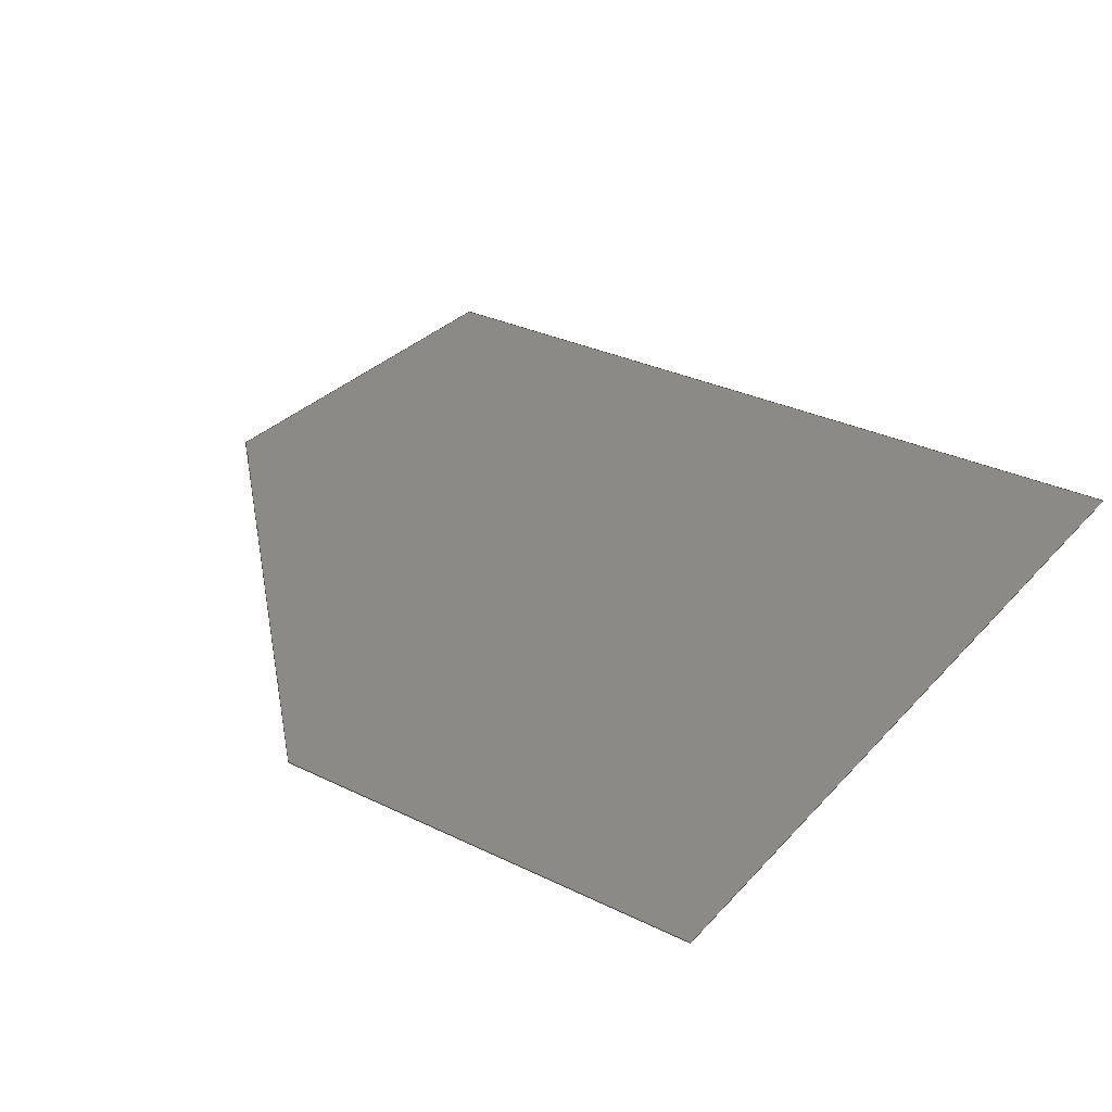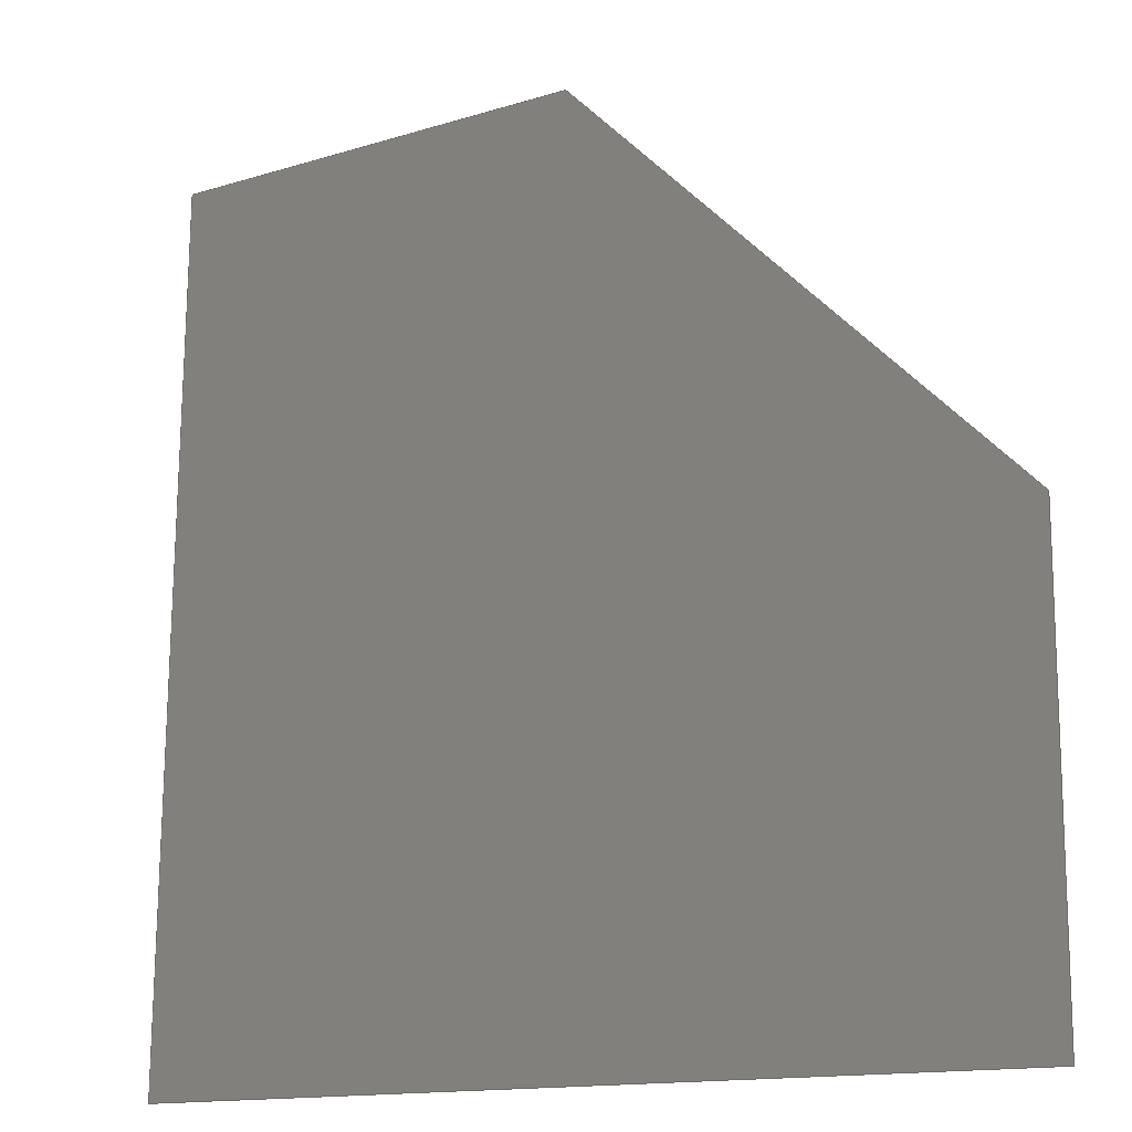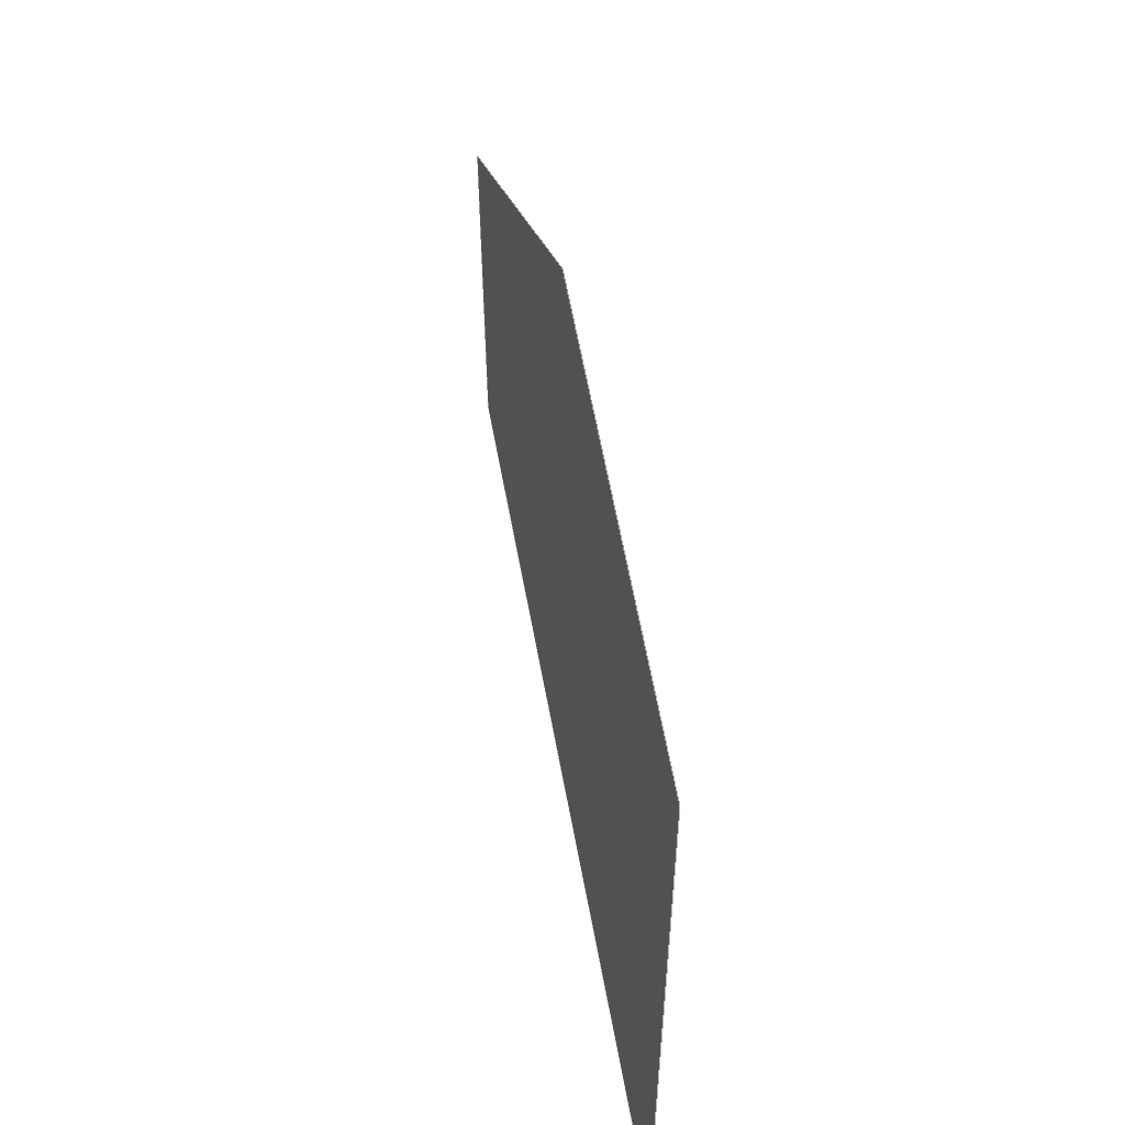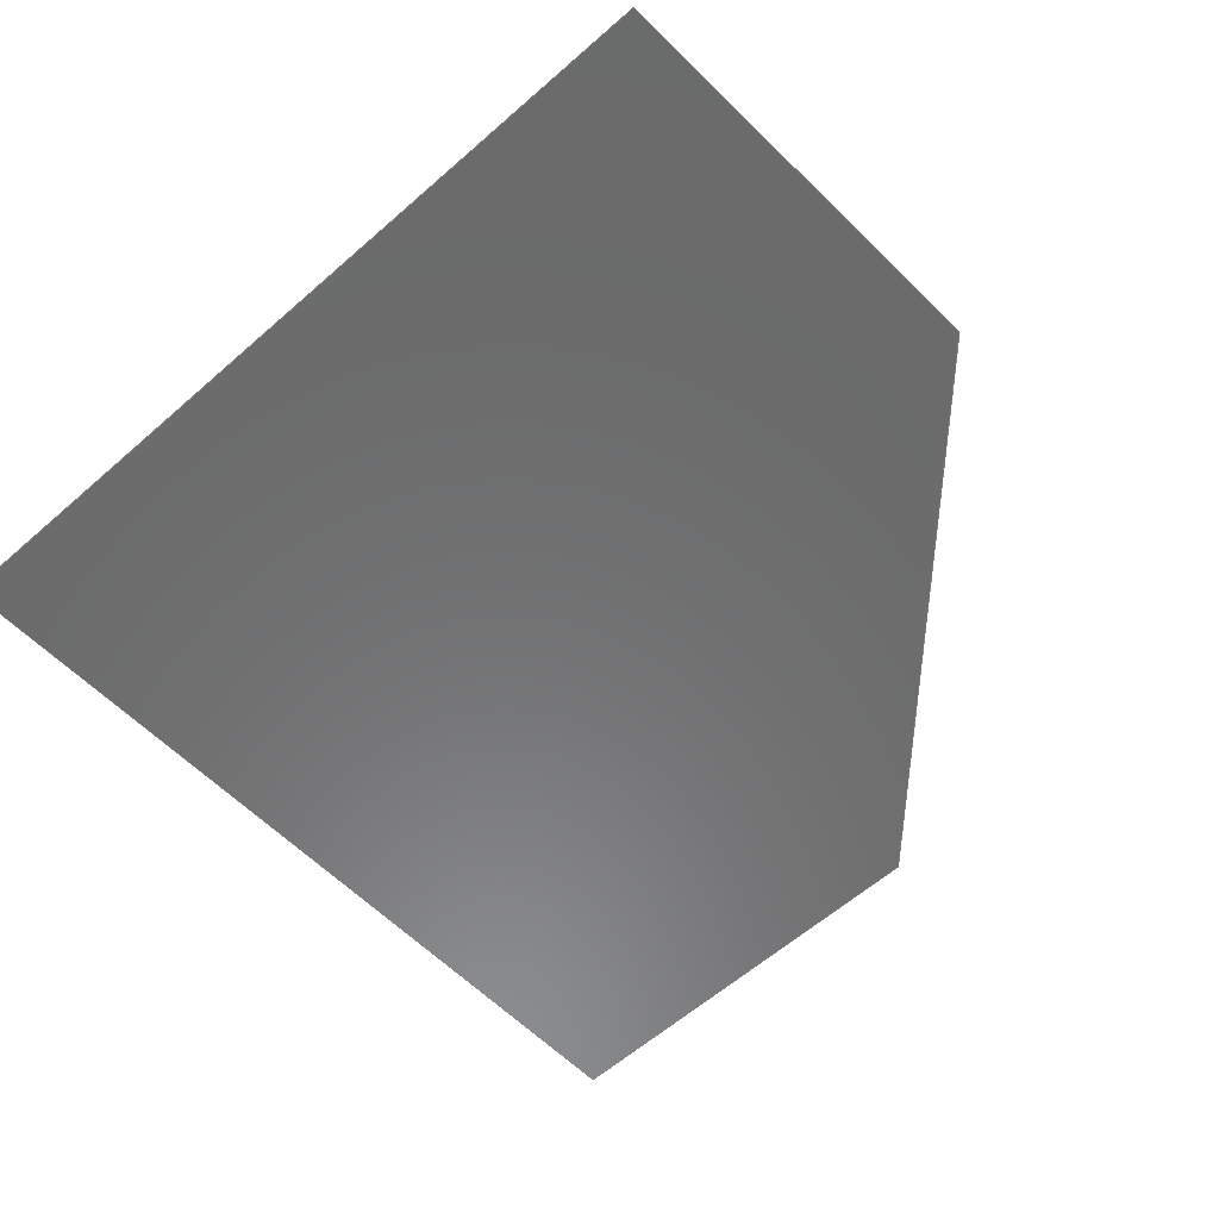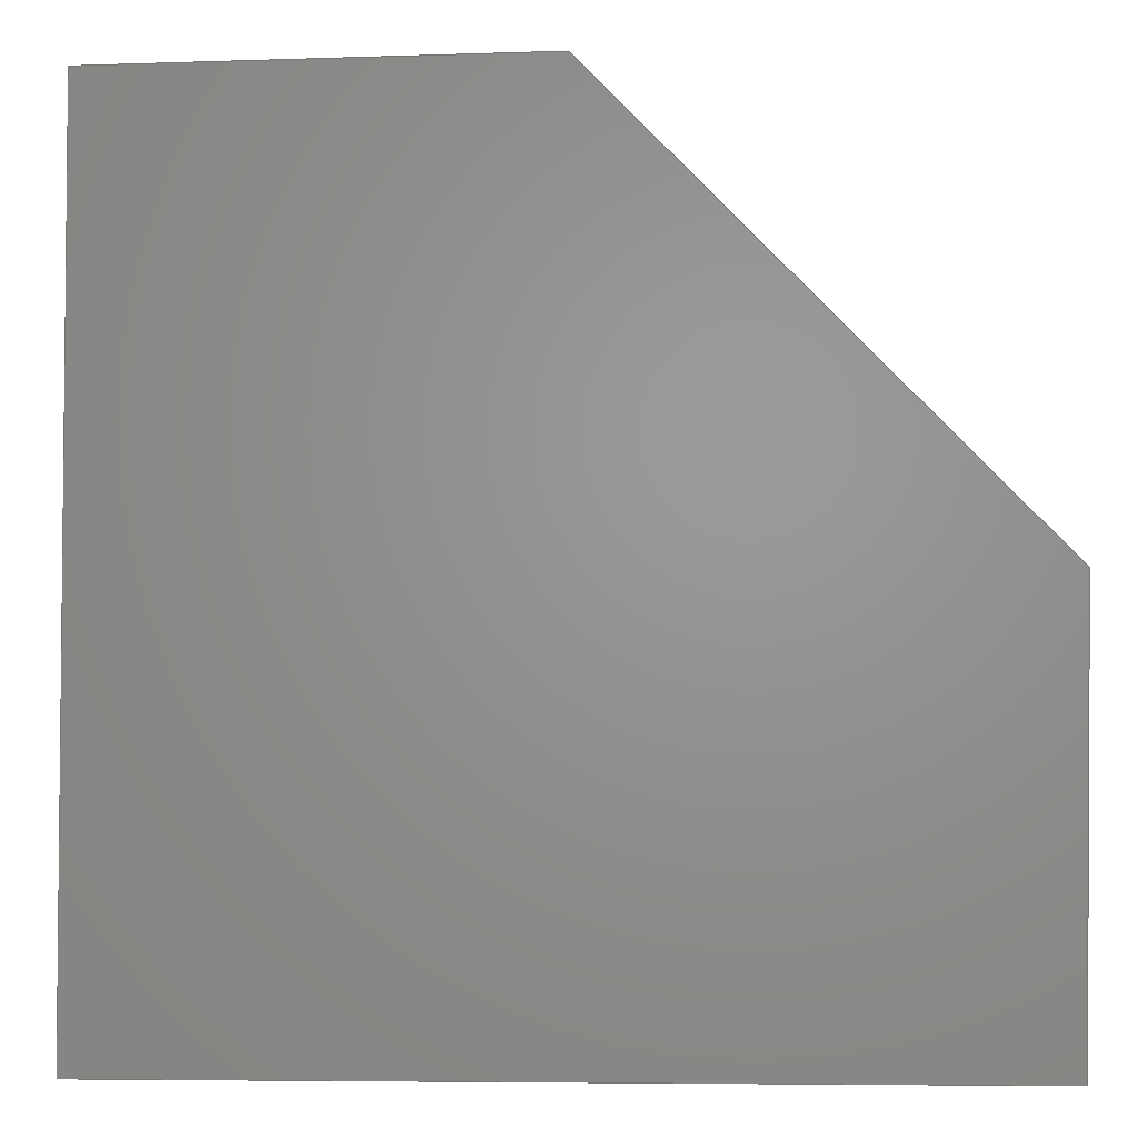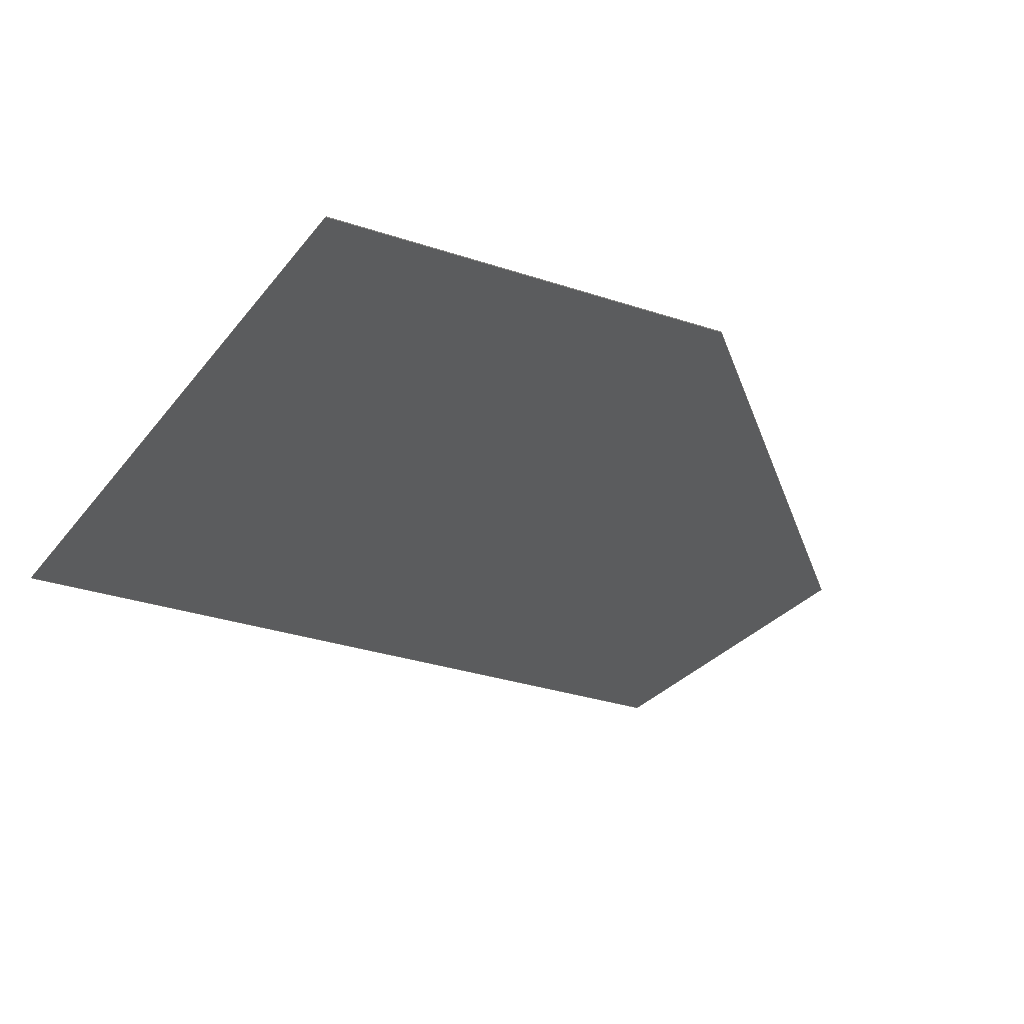
<metadata>
{"format":"step","ext":"step","renderer":"f3d","projection":"perspective","resolution":1024,"background":"white","views":[{"elev":32.2,"azim":124.4,"up":"+Y"},{"elev":-14.2,"azim":31.8,"up":"+Z"},{"elev":61.0,"azim":-100.4,"up":"+Z"},{"elev":-57.5,"azim":-46.8,"up":"+Y"},{"elev":1.4,"azim":1.8,"up":"+Z"},{"elev":-27.8,"azim":-28.5,"up":"+Y"}]}
</metadata>
<code>
ISO-10303-21;
DATA;
#1 = APPLICATION_PROTOCOL_DEFINITION('international standard',
  'automotive_design',2000,#2);
#2 = APPLICATION_CONTEXT(
  'core data for automotive mechanical design processes');
#3 = SHAPE_DEFINITION_REPRESENTATION(#4,#10);
#4 = PRODUCT_DEFINITION_SHAPE('','',#5);
#5 = PRODUCT_DEFINITION('design','',#6,#9);
#6 = PRODUCT_DEFINITION_FORMATION('','',#7);
#7 = PRODUCT('COMPOUND','COMPOUND','',(#8));
#8 = PRODUCT_CONTEXT('',#2,'mechanical');
#9 = PRODUCT_DEFINITION_CONTEXT('part definition',#2,'design');
#10 = MANIFOLD_SURFACE_SHAPE_REPRESENTATION('',(#11,#15),#105);
#11 = AXIS2_PLACEMENT_3D('',#12,#13,#14);
#12 = CARTESIAN_POINT('',(0,0,0));
#13 = DIRECTION('',(0,0,1));
#14 = DIRECTION('',(1,0,-0));
#15 = SHELL_BASED_SURFACE_MODEL('',(#16));
#16 = OPEN_SHELL('',(#17));
#17 = ADVANCED_FACE('',(#18),#32,.T.);
#18 = FACE_BOUND('',#19,.T.);
#19 = EDGE_LOOP('',(#20,#43,#59,#75,#91));
#20 = ORIENTED_EDGE('',*,*,#21,.T.);
#21 = EDGE_CURVE('',#22,#24,#26,.T.);
#22 = VERTEX_POINT('',#23);
#23 = CARTESIAN_POINT('',(-0.2425,0.4851,-0.4851
    ));
#24 = VERTEX_POINT('',#25);
#25 = CARTESIAN_POINT('',(0.7276,0.4849,-0.4851)
  );
#26 = SURFACE_CURVE('',#27,(#31),.PCURVE_S1);
#27 = LINE('',#28,#29);
#28 = CARTESIAN_POINT('',(-0.2425,0.4851,-0.4851
    ));
#29 = VECTOR('',#30,1);
#30 = DIRECTION('',(1,-0.0002444,
    4.607e-08));
#31 = PCURVE('',#32,#37);
#32 = PLANE('',#33);
#33 = AXIS2_PLACEMENT_3D('',#34,#35,#36);
#34 = CARTESIAN_POINT('',(0.1961,0.4851,
    -0.05833));
#35 = DIRECTION('',(-0.0002444,-1,
    0.0001885));
#36 = DIRECTION('',(-1,0.0002444,8.781e-25
    ));
#37 = DEFINITIONAL_REPRESENTATION('',(#38),#42);
#38 = LINE('',#39,#40);
#39 = CARTESIAN_POINT('',(0.4387,0.4267));
#40 = VECTOR('',#41,1);
#41 = DIRECTION('',(-1,-4.607e-08));
#42 = ( GEOMETRIC_REPRESENTATION_CONTEXT(2) 
PARAMETRIC_REPRESENTATION_CONTEXT() REPRESENTATION_CONTEXT('2D SPACE',''
  ) );
#43 = ORIENTED_EDGE('',*,*,#44,.T.);
#44 = EDGE_CURVE('',#24,#45,#47,.T.);
#45 = VERTEX_POINT('',#46);
#46 = CARTESIAN_POINT('',(0.7276,0.485,
    8.408e-09));
#47 = SURFACE_CURVE('',#48,(#52),.PCURVE_S1);
#48 = LINE('',#49,#50);
#49 = CARTESIAN_POINT('',(0.7276,0.4849,-0.4851)
  );
#50 = VECTOR('',#51,1);
#51 = DIRECTION('',(3.862e-08,0.0001885,1)
  );
#52 = PCURVE('',#32,#53);
#53 = DEFINITIONAL_REPRESENTATION('',(#54),#58);
#54 = LINE('',#55,#56);
#55 = CARTESIAN_POINT('',(-0.5315,0.4267));
#56 = VECTOR('',#57,1);
#57 = DIRECTION('',(7.451e-09,-1));
#58 = ( GEOMETRIC_REPRESENTATION_CONTEXT(2) 
PARAMETRIC_REPRESENTATION_CONTEXT() REPRESENTATION_CONTEXT('2D SPACE',''
  ) );
#59 = ORIENTED_EDGE('',*,*,#60,.T.);
#60 = EDGE_CURVE('',#45,#61,#63,.T.);
#61 = VERTEX_POINT('',#62);
#62 = CARTESIAN_POINT('',(0.2422,0.4852,0.4812));
#63 = SURFACE_CURVE('',#64,(#68),.PCURVE_S1);
#64 = LINE('',#65,#66);
#65 = CARTESIAN_POINT('',(0.7276,0.485,
    8.408e-09));
#66 = VECTOR('',#67,1);
#67 = DIRECTION('',(-0.7101,0.0003063,0.7041));
#68 = PCURVE('',#32,#69);
#69 = DEFINITIONAL_REPRESENTATION('',(#70),#74);
#70 = LINE('',#71,#72);
#71 = CARTESIAN_POINT('',(-0.5315,-0.05833));
#72 = VECTOR('',#73,1);
#73 = DIRECTION('',(0.7101,-0.7041));
#74 = ( GEOMETRIC_REPRESENTATION_CONTEXT(2) 
PARAMETRIC_REPRESENTATION_CONTEXT() REPRESENTATION_CONTEXT('2D SPACE',''
  ) );
#75 = ORIENTED_EDGE('',*,*,#76,.T.);
#76 = EDGE_CURVE('',#61,#77,#79,.T.);
#77 = VERTEX_POINT('',#78);
#78 = CARTESIAN_POINT('',(-0.2272,0.4853,0.4697)
  );
#79 = SURFACE_CURVE('',#80,(#84),.PCURVE_S1);
#80 = LINE('',#81,#82);
#81 = CARTESIAN_POINT('',(0.2422,0.4852,0.4812));
#82 = VECTOR('',#83,1);
#83 = DIRECTION('',(-0.9997,0.0002397,
    -0.02445));
#84 = PCURVE('',#32,#85);
#85 = DEFINITIONAL_REPRESENTATION('',(#86),#90);
#86 = LINE('',#87,#88);
#87 = CARTESIAN_POINT('',(-0.04608,-0.5395));
#88 = VECTOR('',#89,1);
#89 = DIRECTION('',(0.9997,0.02445));
#90 = ( GEOMETRIC_REPRESENTATION_CONTEXT(2) 
PARAMETRIC_REPRESENTATION_CONTEXT() REPRESENTATION_CONTEXT('2D SPACE',''
  ) );
#91 = ORIENTED_EDGE('',*,*,#92,.T.);
#92 = EDGE_CURVE('',#77,#22,#93,.T.);
#93 = SURFACE_CURVE('',#94,(#98),.PCURVE_S1);
#94 = LINE('',#95,#96);
#95 = CARTESIAN_POINT('',(-0.2272,0.4853,0.4697)
  );
#96 = VECTOR('',#97,1);
#97 = DIRECTION('',(-0.01605,-0.0001846,
    -0.9999));
#98 = PCURVE('',#32,#99);
#99 = DEFINITIONAL_REPRESENTATION('',(#100),#104);
#100 = LINE('',#101,#102);
#101 = CARTESIAN_POINT('',(0.4234,-0.5281));
#102 = VECTOR('',#103,1);
#103 = DIRECTION('',(0.01605,0.9999));
#104 = ( GEOMETRIC_REPRESENTATION_CONTEXT(2) 
PARAMETRIC_REPRESENTATION_CONTEXT() REPRESENTATION_CONTEXT('2D SPACE',''
  ) );
#105 = ( GEOMETRIC_REPRESENTATION_CONTEXT(3) 
GLOBAL_UNCERTAINTY_ASSIGNED_CONTEXT((#109)) GLOBAL_UNIT_ASSIGNED_CONTEXT
((#106,#107,#108)) REPRESENTATION_CONTEXT('Context #1',
  '3D Context with UNIT and UNCERTAINTY') );
#106 = ( LENGTH_UNIT() NAMED_UNIT(*) SI_UNIT(.MILLI.,.METRE.) );
#107 = ( NAMED_UNIT(*) PLANE_ANGLE_UNIT() SI_UNIT($,.RADIAN.) );
#108 = ( NAMED_UNIT(*) SI_UNIT($,.STERADIAN.) SOLID_ANGLE_UNIT() );
#109 = UNCERTAINTY_MEASURE_WITH_UNIT(LENGTH_MEASURE(1e-07),#106,
  'distance_accuracy_value','confusion accuracy');
#110 = PRODUCT_RELATED_PRODUCT_CATEGORY('part',$,(#7));
ENDSEC;
END-ISO-10303-21;

</code>
